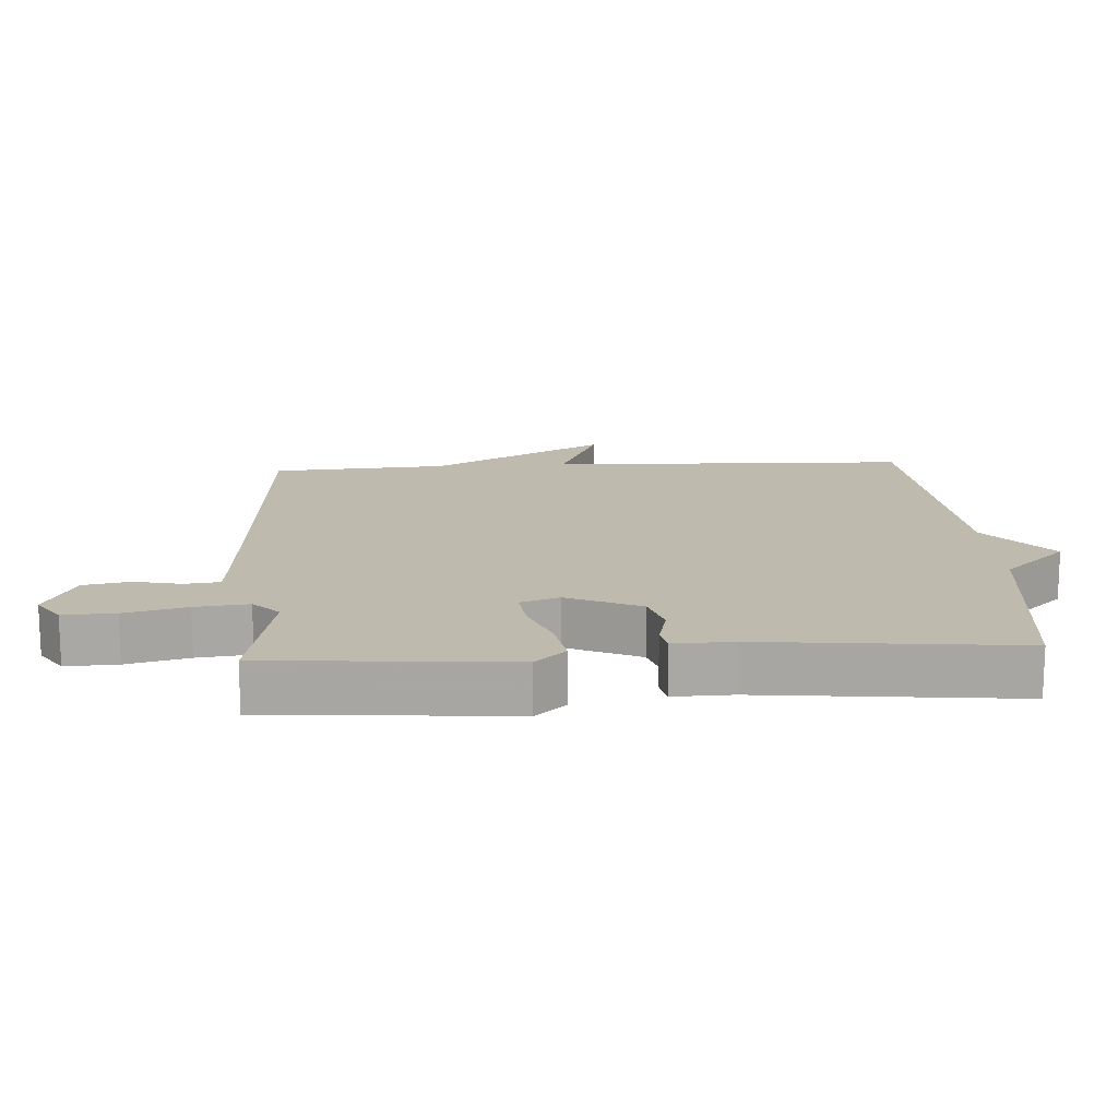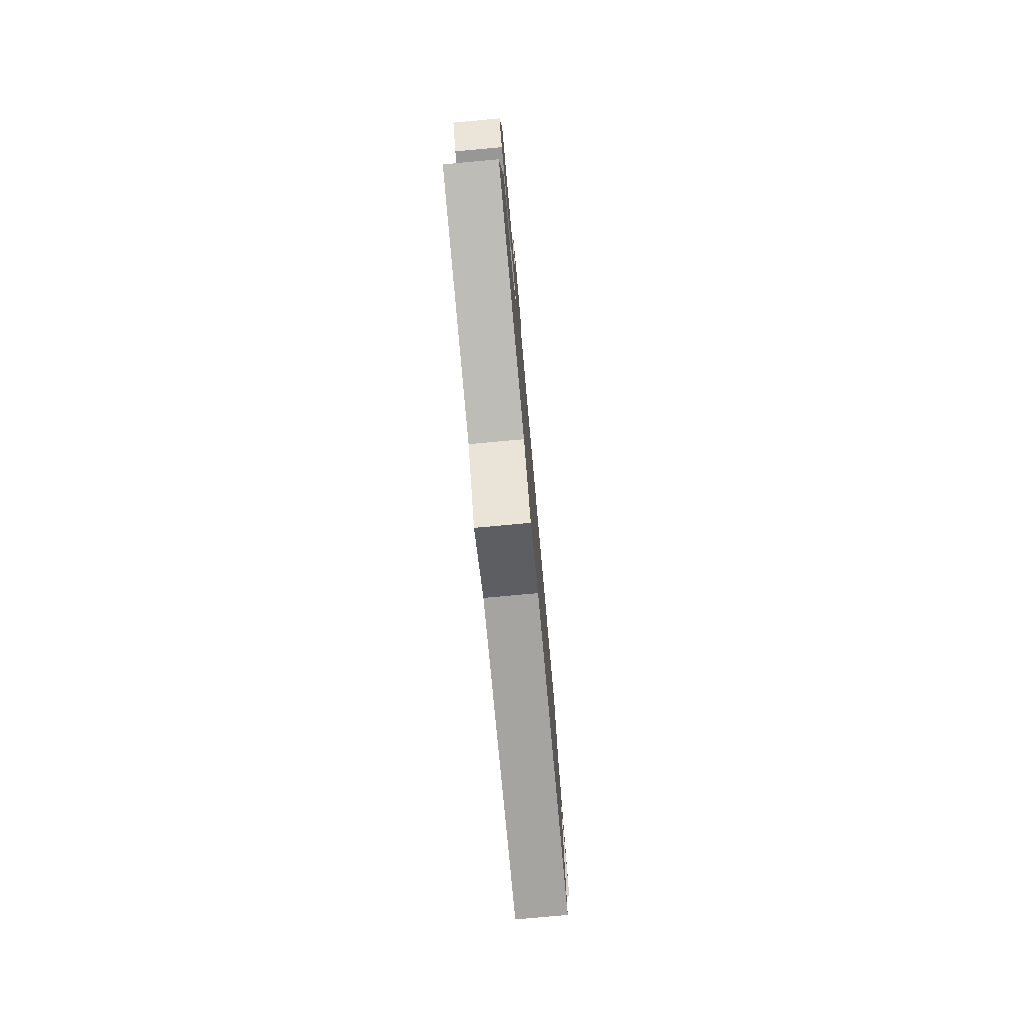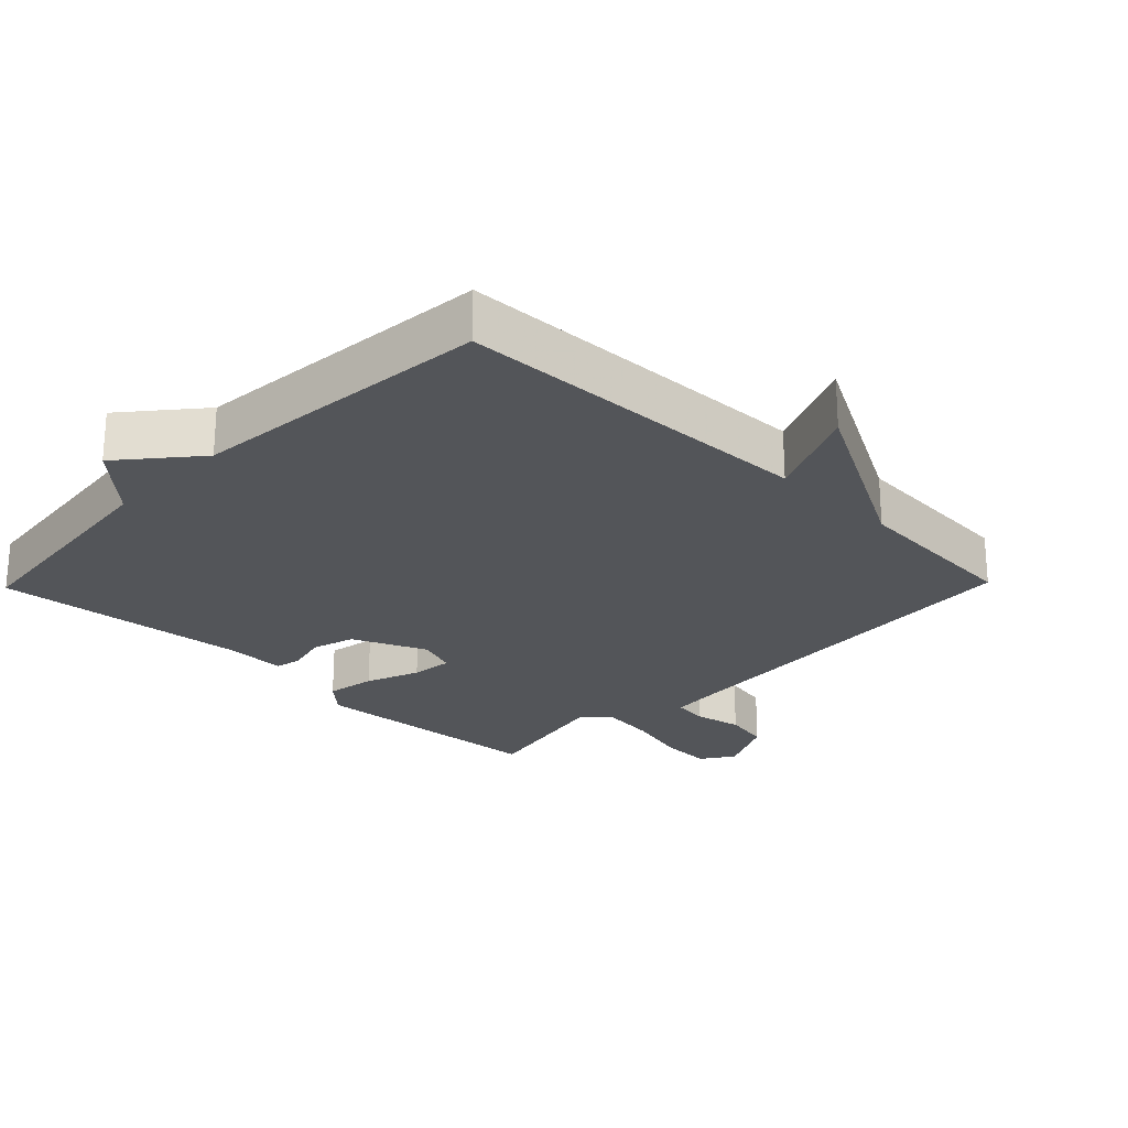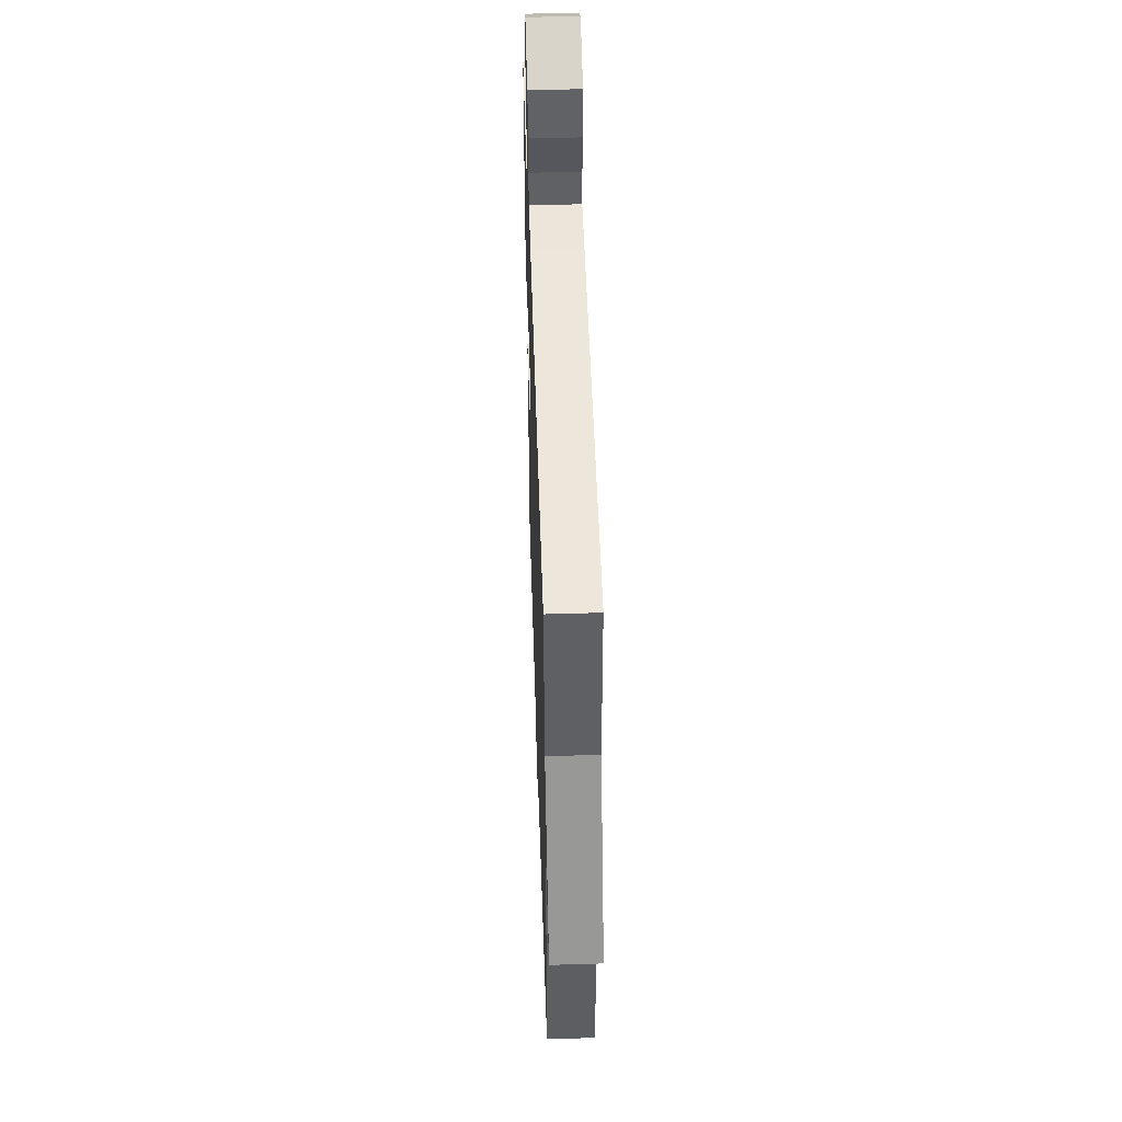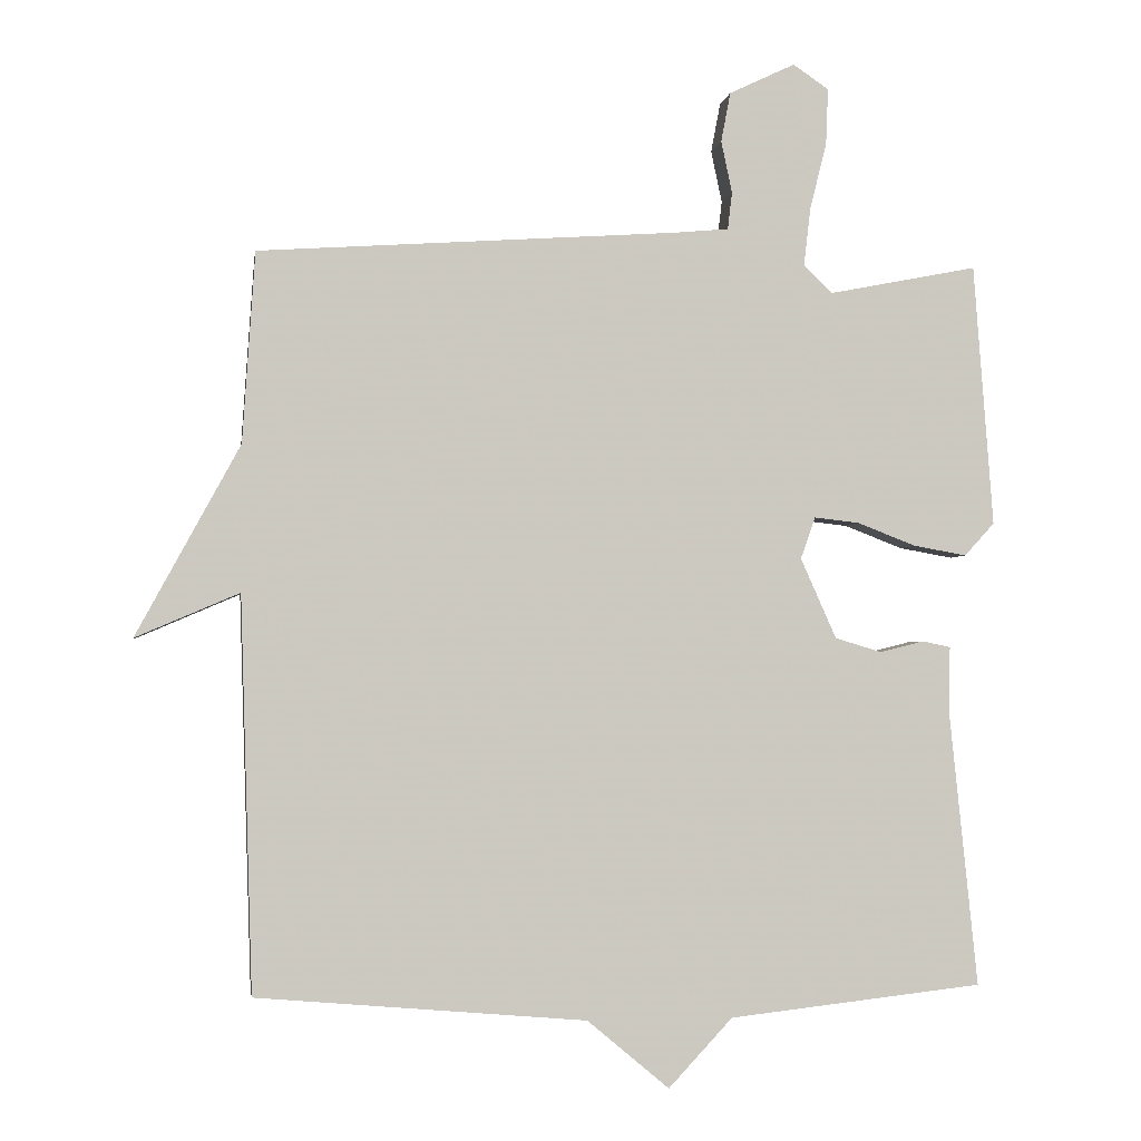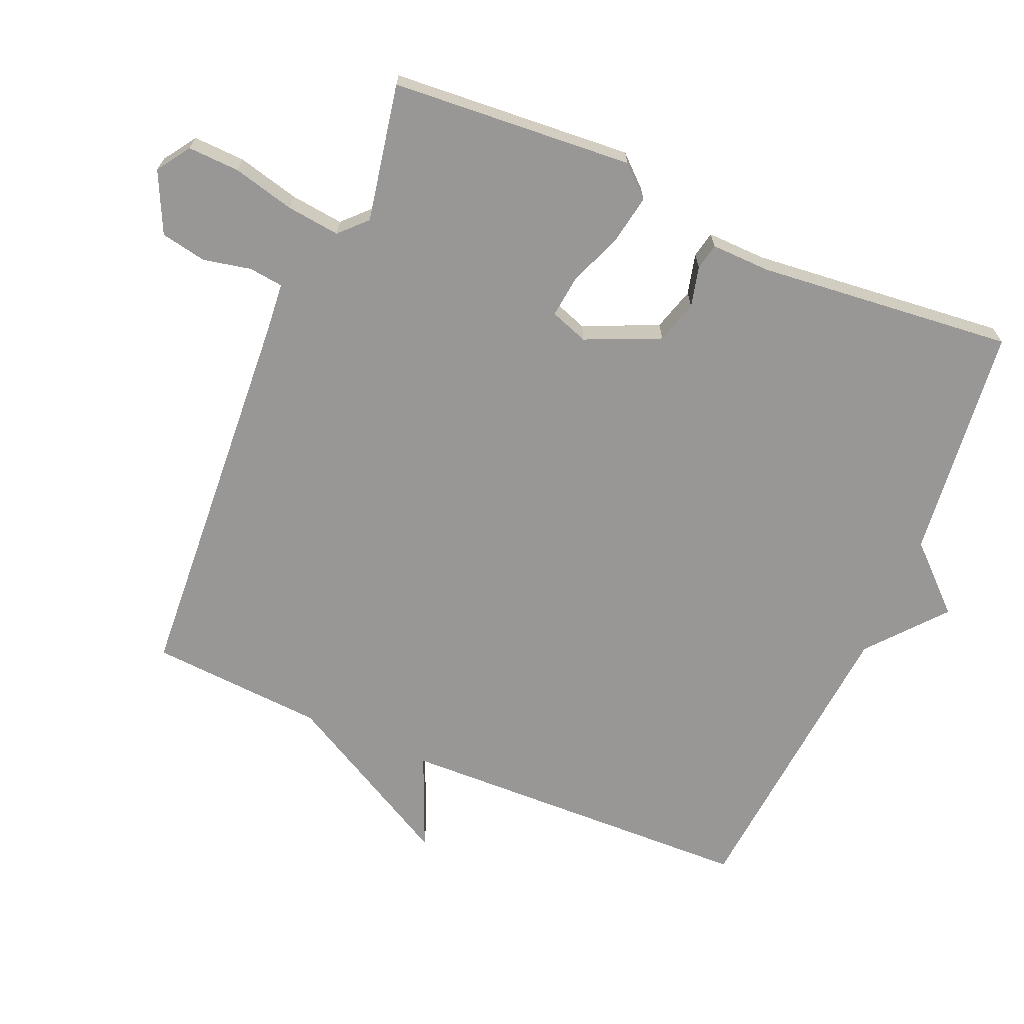
<metadata>
{"format":"obj","ext":"obj","renderer":"f3d","projection":"perspective","resolution":1024,"background":"white","views":[{"elev":15.5,"azim":86.5,"up":"+Y"},{"elev":-78.3,"azim":95.2,"up":"+Z"},{"elev":-24.5,"azim":-134.2,"up":"+Y"},{"elev":50.3,"azim":-91.9,"up":"+Z"},{"elev":-2.4,"azim":-8.4,"up":"+Z"},{"elev":-68.2,"azim":66.8,"up":"+Y"}]}
</metadata>
<code>
v -0.5 0.07 -0.5
v -0.517 0.07 0.039
v -0.659 0.07 -0.022
v -0.517 0.07 0.239
v -0.5 0.07 0.5
v 0.074 0.07 0.539
v 0.149 0.07 0.546
v 0.155 0.07 0.597
v 0.14 0.07 0.668
v 0.153 0.07 0.736
v 0.243 0.07 0.779
v 0.292 0.07 0.746
v 0.289 0.07 0.669
v 0.266 0.07 0.577
v 0.257 0.07 0.498
v 0.296 0.07 0.46
v 0.5 0.07 0.5
v 0.527 0.07 0.141
v 0.486 0.07 0.096
v 0.413 0.07 0.109
v 0.333 0.07 0.14
v 0.271 0.07 0.147
v 0.251 0.07 0.09
v 0.3 0.07 -0.02
v 0.364 0.07 -0.039
v 0.424 0.07 -0.024
v 0.463 0.07 -0.032
v 0.461 0.07 -0.12
v 0.5 0.07 -0.5
v 0.152 0.07 -0.539
v 0.064 0.07 -0.633
v -0.048 0.07 -0.539
v -0.5 0 -0.5
v -0.517 0 0.039
v -0.659 0 -0.022
v -0.517 0 0.239
v -0.5 0 0.5
v 0.074 0 0.539
v 0.149 0 0.546
v 0.155 0 0.597
v 0.14 0 0.668
v 0.153 0 0.736
v 0.243 0 0.779
v 0.292 0 0.746
v 0.289 0 0.669
v 0.266 0 0.577
v 0.257 0 0.498
v 0.296 0 0.46
v 0.5 0 0.5
v 0.527 0 0.141
v 0.486 0 0.096
v 0.413 0 0.109
v 0.333 0 0.14
v 0.271 0 0.147
v 0.251 0 0.09
v 0.3 0 -0.02
v 0.364 0 -0.039
v 0.424 0 -0.024
v 0.463 0 -0.032
v 0.461 0 -0.12
v 0.5 0 -0.5
v 0.152 0 -0.539
v 0.064 0 -0.633
v -0.048 0 -0.539
f 30 31 32
f 32 1 2
f 30 32 2
f 29 30 2
f 28 29 2
f 25 26 27 28
f 24 25 28 2
f 23 24 2
f 22 23 2
f 19 20 21
f 18 19 21
f 17 18 21
f 16 17 21
f 15 16 21 22
f 12 13 14
f 11 12 14
f 10 11 14
f 9 10 14
f 8 9 14
f 7 8 14 15
f 15 22 2
f 7 15 2
f 6 7 2
f 6 2 3 4
f 4 5 6
f 64 63 62
f 34 33 64
f 34 64 62
f 34 62 61
f 34 61 60
f 60 59 58 57
f 34 60 57 56
f 34 56 55
f 34 55 54
f 53 52 51
f 53 51 50
f 53 50 49
f 53 49 48
f 54 53 48 47
f 46 45 44
f 46 44 43
f 46 43 42
f 46 42 41
f 46 41 40
f 47 46 40 39
f 34 54 47
f 34 47 39
f 34 39 38
f 36 35 34 38
f 38 37 36
f 1 33 34 2
f 2 34 35 3
f 3 35 36 4
f 4 36 37 5
f 5 37 38 6
f 6 38 39 7
f 7 39 40 8
f 8 40 41 9
f 9 41 42 10
f 10 42 43 11
f 11 43 44 12
f 12 44 45 13
f 13 45 46 14
f 14 46 47 15
f 15 47 48 16
f 16 48 49 17
f 17 49 50 18
f 18 50 51 19
f 19 51 52 20
f 20 52 53 21
f 21 53 54 22
f 22 54 55 23
f 23 55 56 24
f 24 56 57 25
f 25 57 58 26
f 26 58 59 27
f 27 59 60 28
f 28 60 61 29
f 29 61 62 30
f 30 62 63 31
f 31 63 64 32
f 32 64 33 1

</code>
